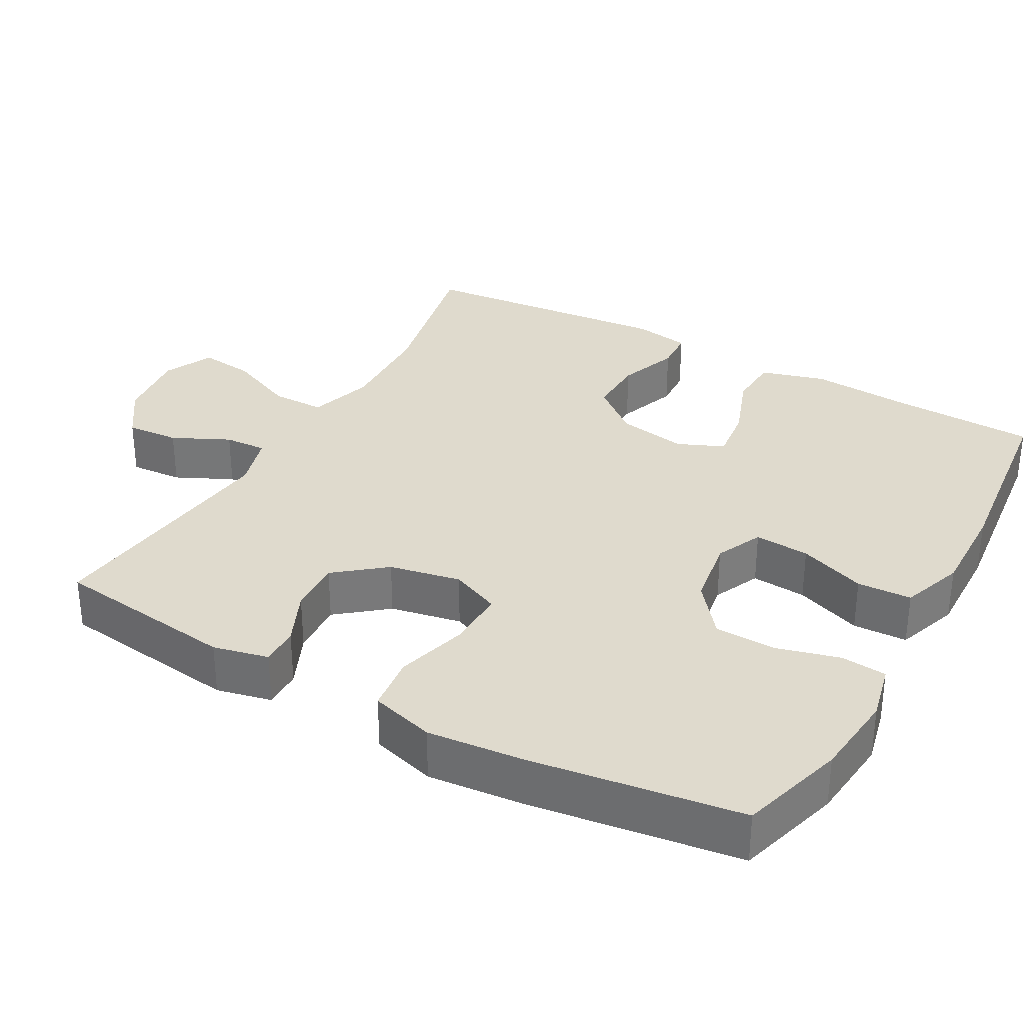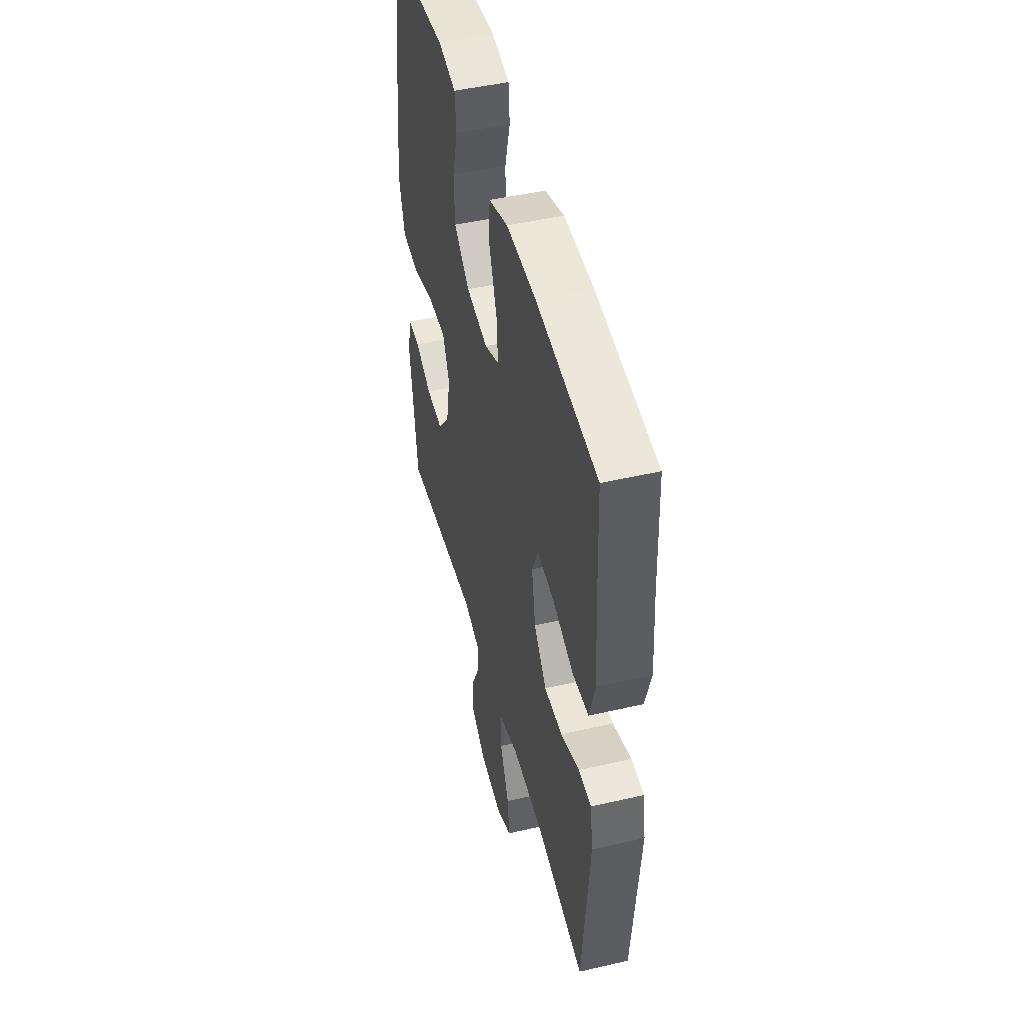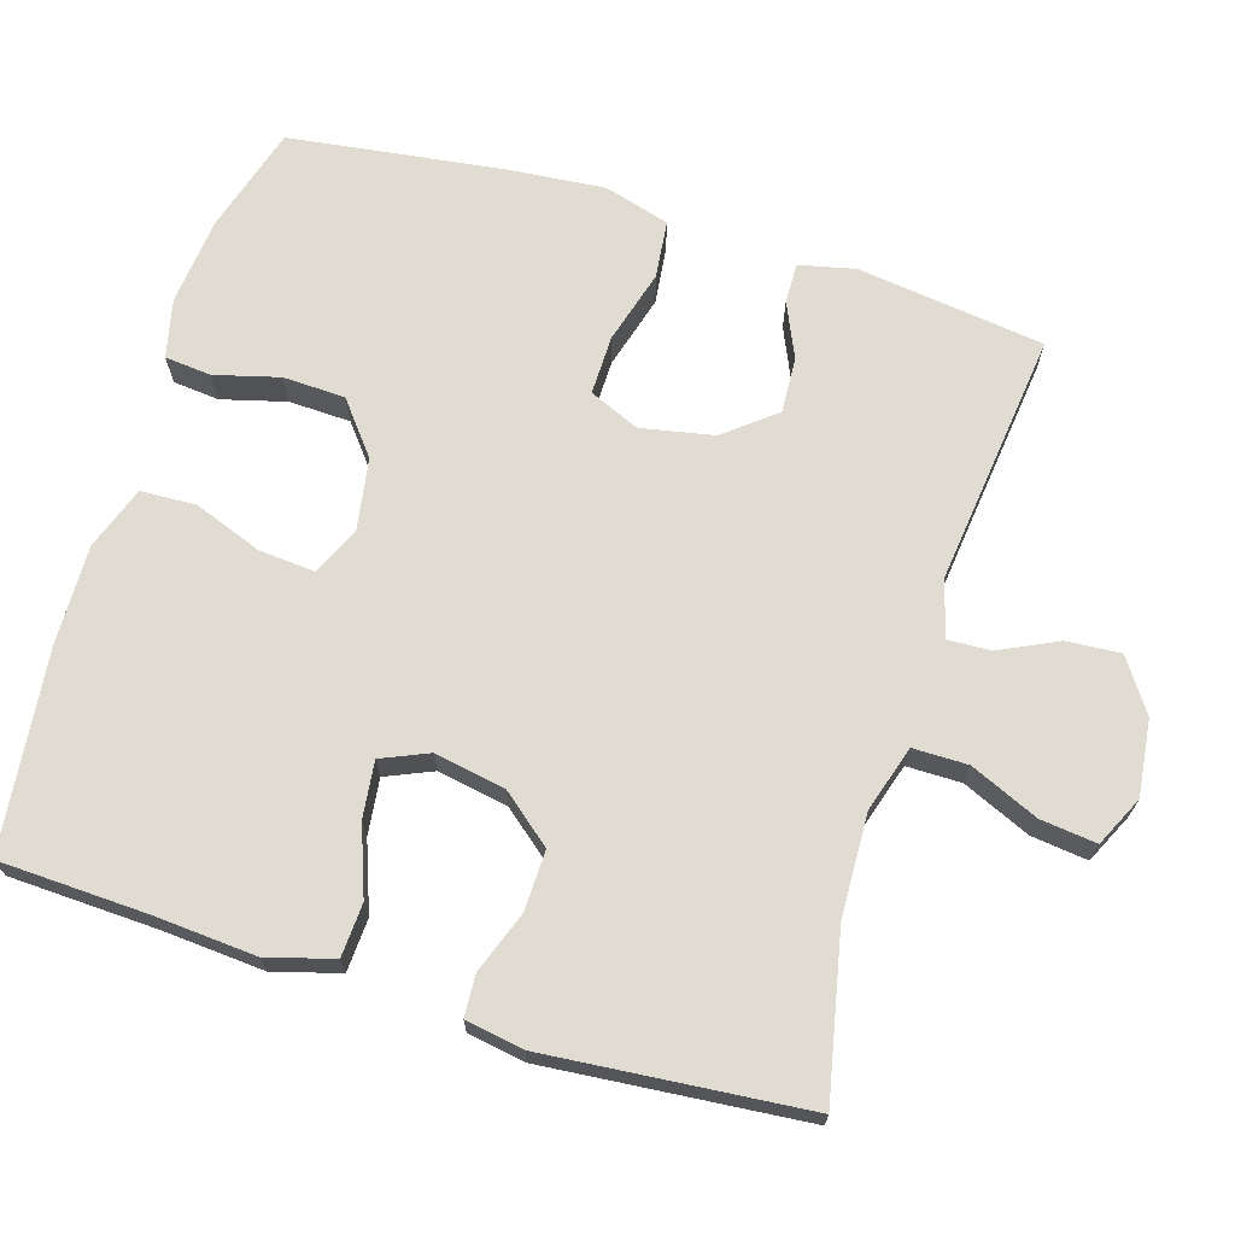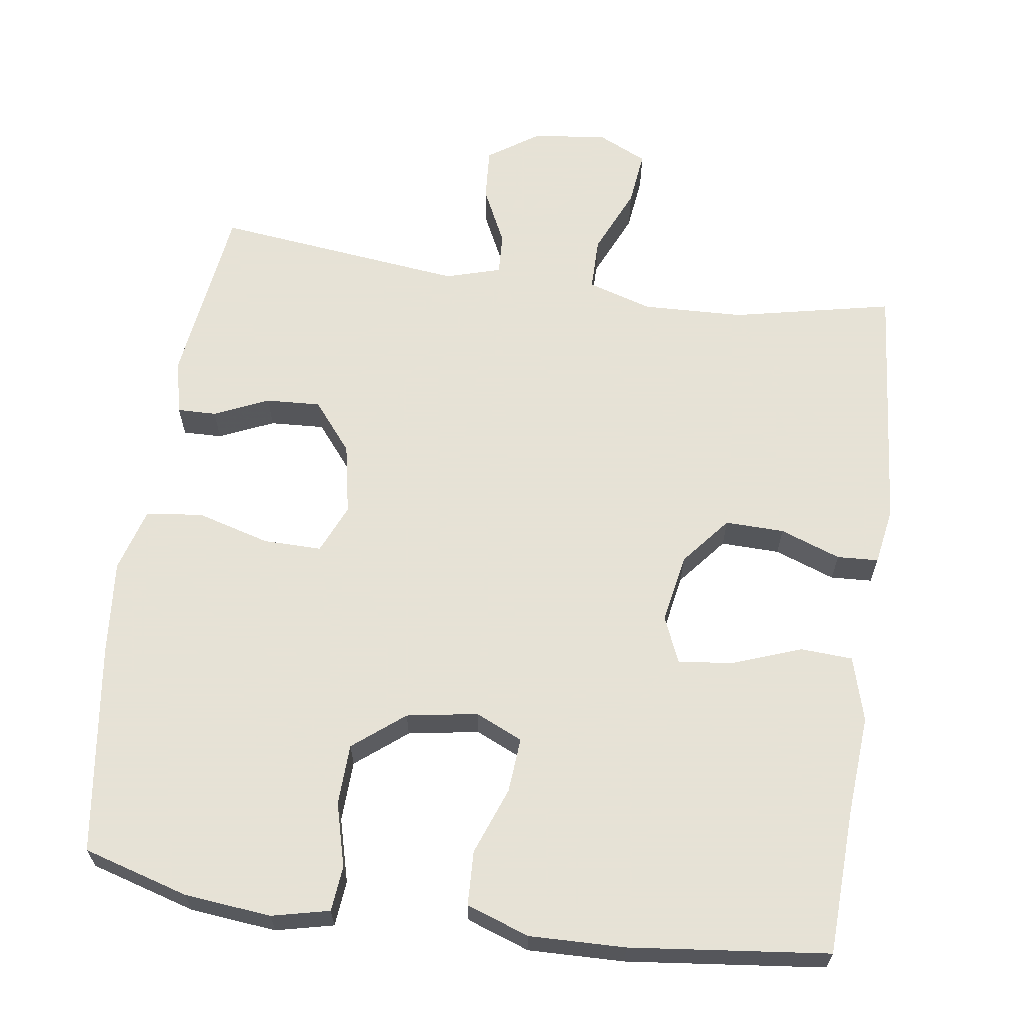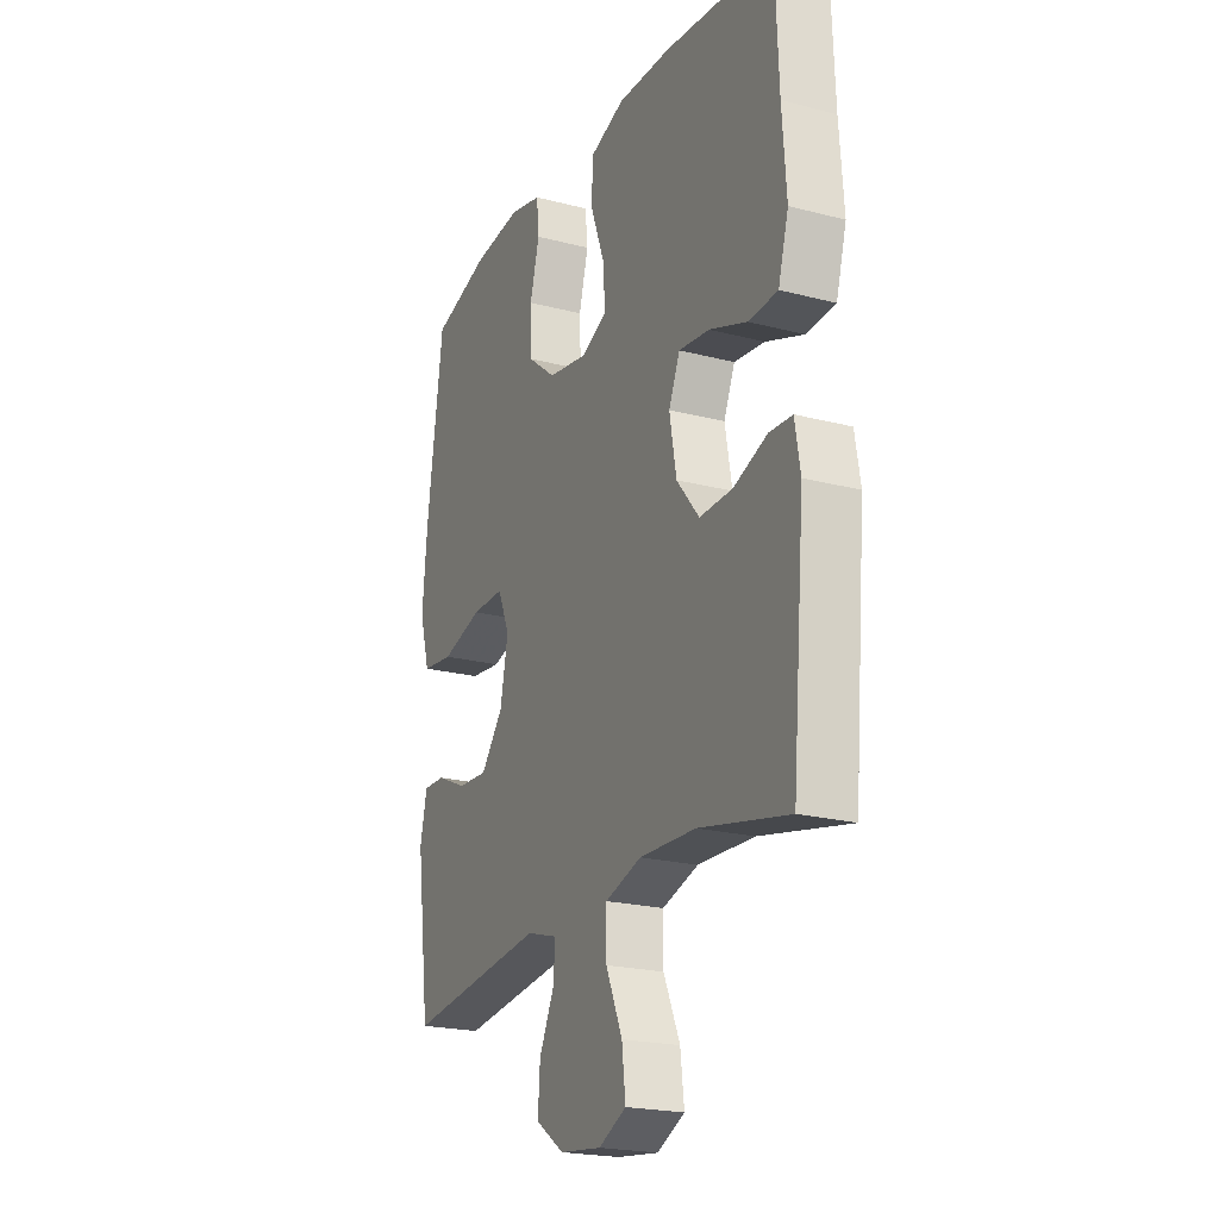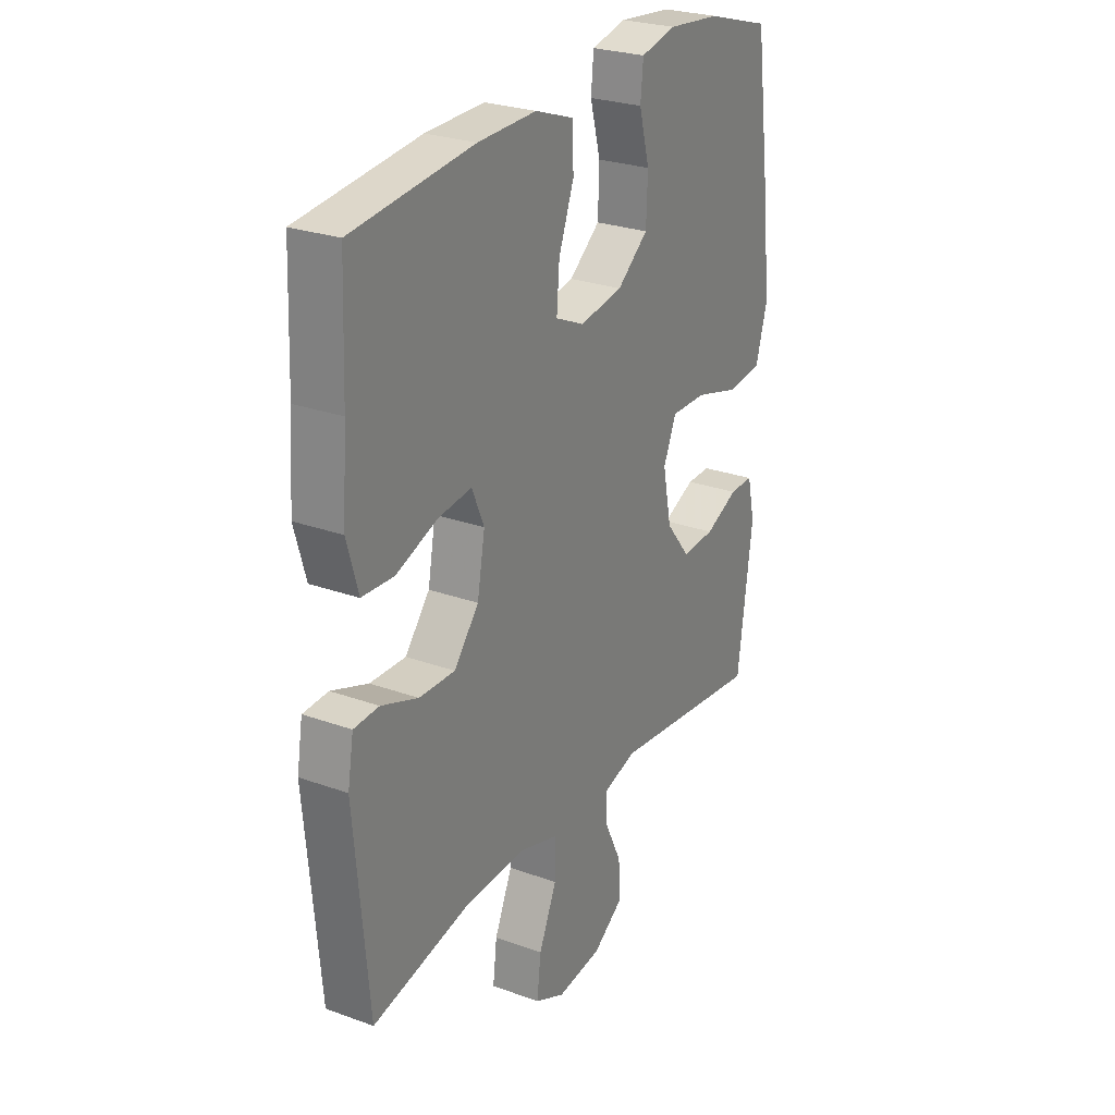
<metadata>
{"format":"obj","ext":"obj","renderer":"f3d","projection":"perspective","resolution":1024,"background":"white","views":[{"elev":32.6,"azim":-60.9,"up":"+Y"},{"elev":47.6,"azim":75.4,"up":"+Z"},{"elev":69.1,"azim":107.1,"up":"+Y"},{"elev":63.8,"azim":8.1,"up":"+Y"},{"elev":-21.6,"azim":65.3,"up":"+Z"},{"elev":26.4,"azim":119.7,"up":"+Z"}]}
</metadata>
<code>
v 0.5 0.07 -0.5
v 0.283 0.07 -0.454
v 0.146 0.07 -0.449
v 0.058 0.07 -0.476
v 0.058 0.07 -0.549
v 0.098 0.07 -0.64
v 0.107 0.07 -0.715
v 0.04 0.07 -0.747
v -0.061 0.07 -0.735
v -0.13 0.07 -0.688
v -0.125 0.07 -0.616
v -0.088 0.07 -0.539
v -0.085 0.07 -0.482
v -0.16 0.07 -0.46
v -0.5 0.07 -0.5
v -0.533 0.07 -0.251
v -0.516 0.07 -0.176
v -0.463 0.07 -0.177
v -0.389 0.07 -0.21
v -0.315 0.07 -0.214
v -0.261 0.07 -0.147
v -0.242 0.07 -0.05
v -0.271 0.07 0.017
v -0.35 0.07 0.016
v -0.449 0.07 -0.012
v -0.526 0.07 -0.003
v -0.551 0.07 0.084
v -0.539 0.07 0.215
v -0.5 0.07 0.5
v -0.357 0.07 0.542
v -0.24 0.07 0.554
v -0.162 0.07 0.536
v -0.156 0.07 0.474
v -0.179 0.07 0.388
v -0.176 0.07 0.305
v -0.107 0.07 0.25
v -0.011 0.07 0.234
v 0.053 0.07 0.263
v 0.047 0.07 0.338
v 0.013 0.07 0.429
v 0.016 0.07 0.503
v 0.101 0.07 0.533
v 0.231 0.07 0.53
v 0.5 0.07 0.5
v 0.508 0.07 0.303
v 0.518 0.07 0.167
v 0.493 0.07 0.079
v 0.422 0.07 0.075
v 0.33 0.07 0.109
v 0.255 0.07 0.118
v 0.228 0.07 0.055
v 0.245 0.07 -0.039
v 0.3 0.07 -0.106
v 0.38 0.07 -0.104
v 0.462 0.07 -0.074
v 0.518 0.07 -0.077
v 0.531 0.07 -0.154
v 0.5 0 -0.5
v 0.283 0 -0.454
v 0.146 0 -0.449
v 0.058 0 -0.476
v 0.058 0 -0.549
v 0.098 0 -0.64
v 0.107 0 -0.715
v 0.04 0 -0.747
v -0.061 0 -0.735
v -0.13 0 -0.688
v -0.125 0 -0.616
v -0.088 0 -0.539
v -0.085 0 -0.482
v -0.16 0 -0.46
v -0.5 0 -0.5
v -0.533 0 -0.251
v -0.516 0 -0.176
v -0.463 0 -0.177
v -0.389 0 -0.21
v -0.315 0 -0.214
v -0.261 0 -0.147
v -0.242 0 -0.05
v -0.271 0 0.017
v -0.35 0 0.016
v -0.449 0 -0.012
v -0.526 0 -0.003
v -0.551 0 0.084
v -0.539 0 0.215
v -0.5 0 0.5
v -0.357 0 0.542
v -0.24 0 0.554
v -0.162 0 0.536
v -0.156 0 0.474
v -0.179 0 0.388
v -0.176 0 0.305
v -0.107 0 0.25
v -0.011 0 0.234
v 0.053 0 0.263
v 0.047 0 0.338
v 0.013 0 0.429
v 0.016 0 0.503
v 0.101 0 0.533
v 0.231 0 0.53
v 0.5 0 0.5
v 0.508 0 0.303
v 0.518 0 0.167
v 0.493 0 0.079
v 0.422 0 0.075
v 0.33 0 0.109
v 0.255 0 0.118
v 0.228 0 0.055
v 0.245 0 -0.039
v 0.3 0 -0.106
v 0.38 0 -0.104
v 0.462 0 -0.074
v 0.518 0 -0.077
v 0.531 0 -0.154
f 57 1 2
f 56 57 2
f 55 56 2
f 54 55 2
f 53 54 2 3
f 52 53 3 4
f 51 52 4
f 47 48 49
f 46 47 49
f 45 46 49
f 45 49 50
f 44 45 50
f 43 44 50
f 42 43 50
f 41 42 50
f 40 41 50
f 39 40 50
f 38 39 50 51
f 32 33 34
f 31 32 34
f 30 31 34
f 29 30 34
f 28 29 34
f 27 28 34
f 26 27 34
f 25 26 34
f 24 25 34
f 23 24 34 35
f 22 23 35 36
f 17 18 19
f 16 17 19
f 15 16 19
f 14 15 19
f 13 14 19 20
f 10 11 12
f 9 10 12
f 8 9 12
f 7 8 12
f 6 7 12
f 5 6 12
f 4 5 12 13
f 51 4 13
f 38 51 13
f 37 38 13
f 36 37 13
f 22 36 13
f 21 22 13
f 13 20 21
f 59 58 114
f 59 114 113
f 59 113 112
f 59 112 111
f 60 59 111 110
f 61 60 110 109
f 61 109 108
f 106 105 104
f 106 104 103
f 106 103 102
f 107 106 102
f 107 102 101
f 107 101 100
f 107 100 99
f 107 99 98
f 107 98 97
f 107 97 96
f 108 107 96 95
f 91 90 89
f 91 89 88
f 91 88 87
f 91 87 86
f 91 86 85
f 91 85 84
f 91 84 83
f 91 83 82
f 91 82 81
f 92 91 81 80
f 93 92 80 79
f 76 75 74
f 76 74 73
f 76 73 72
f 76 72 71
f 77 76 71 70
f 69 68 67
f 69 67 66
f 69 66 65
f 69 65 64
f 69 64 63
f 69 63 62
f 70 69 62 61
f 70 61 108
f 70 108 95
f 70 95 94
f 70 94 93
f 70 93 79
f 70 79 78
f 78 77 70
f 1 58 59 2
f 2 59 60 3
f 3 60 61 4
f 4 61 62 5
f 5 62 63 6
f 6 63 64 7
f 7 64 65 8
f 8 65 66 9
f 9 66 67 10
f 10 67 68 11
f 11 68 69 12
f 12 69 70 13
f 13 70 71 14
f 14 71 72 15
f 15 72 73 16
f 16 73 74 17
f 17 74 75 18
f 18 75 76 19
f 19 76 77 20
f 20 77 78 21
f 21 78 79 22
f 22 79 80 23
f 23 80 81 24
f 24 81 82 25
f 25 82 83 26
f 26 83 84 27
f 27 84 85 28
f 28 85 86 29
f 29 86 87 30
f 30 87 88 31
f 31 88 89 32
f 32 89 90 33
f 33 90 91 34
f 34 91 92 35
f 35 92 93 36
f 36 93 94 37
f 37 94 95 38
f 38 95 96 39
f 39 96 97 40
f 40 97 98 41
f 41 98 99 42
f 42 99 100 43
f 43 100 101 44
f 44 101 102 45
f 45 102 103 46
f 46 103 104 47
f 47 104 105 48
f 48 105 106 49
f 49 106 107 50
f 50 107 108 51
f 51 108 109 52
f 52 109 110 53
f 53 110 111 54
f 54 111 112 55
f 55 112 113 56
f 56 113 114 57
f 57 114 58 1

</code>
